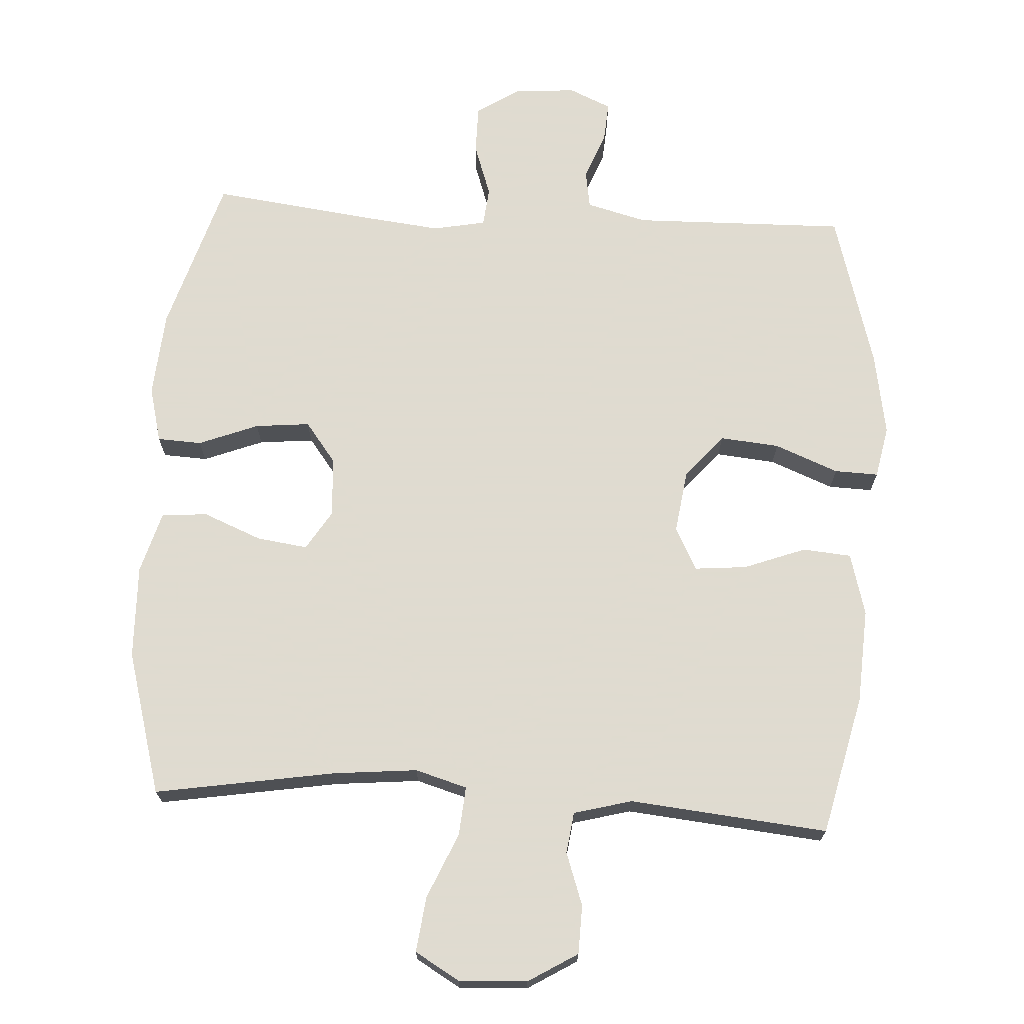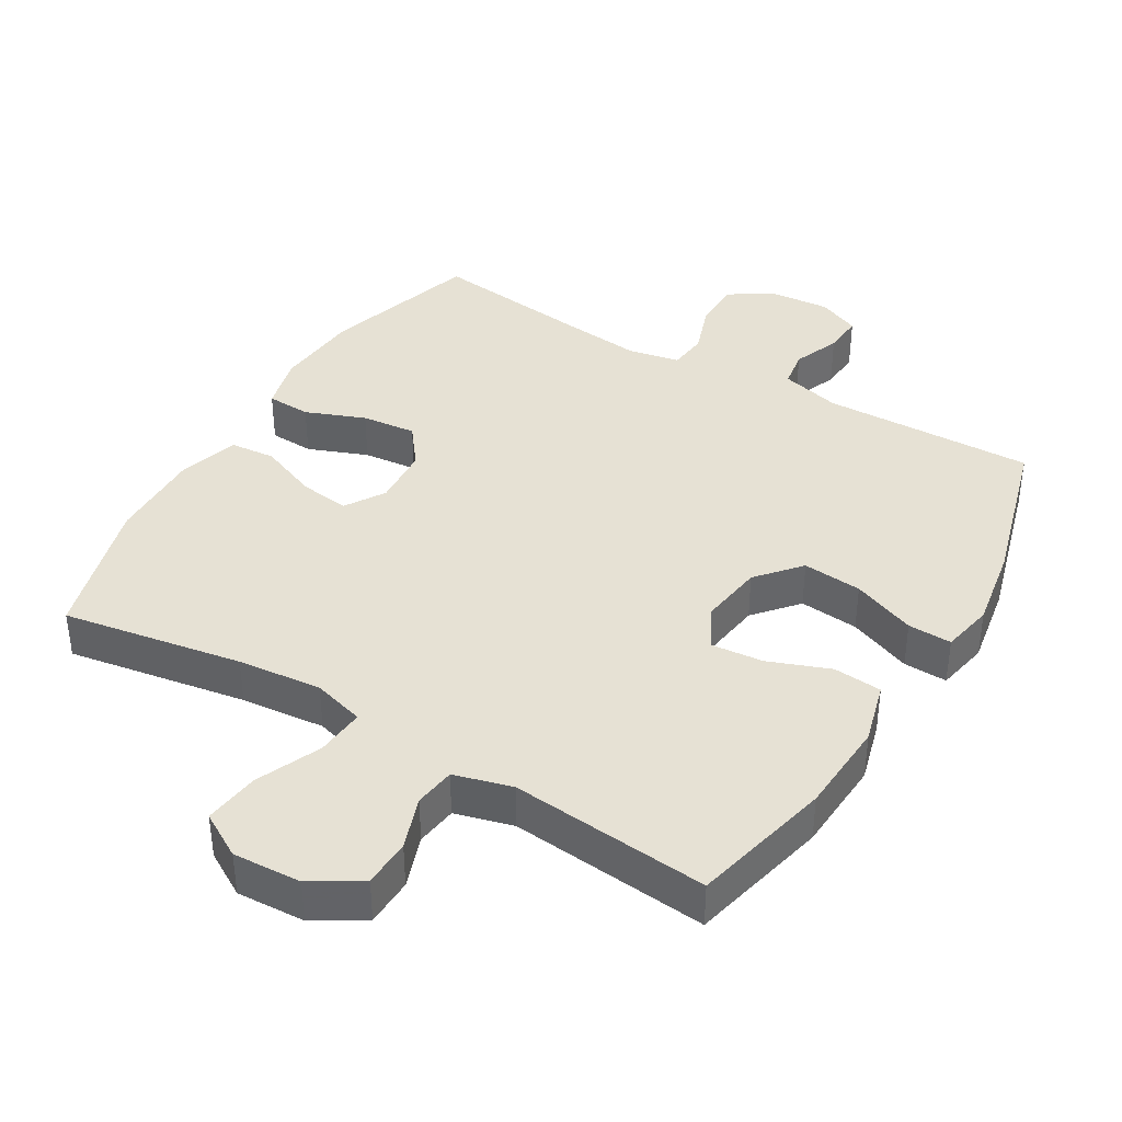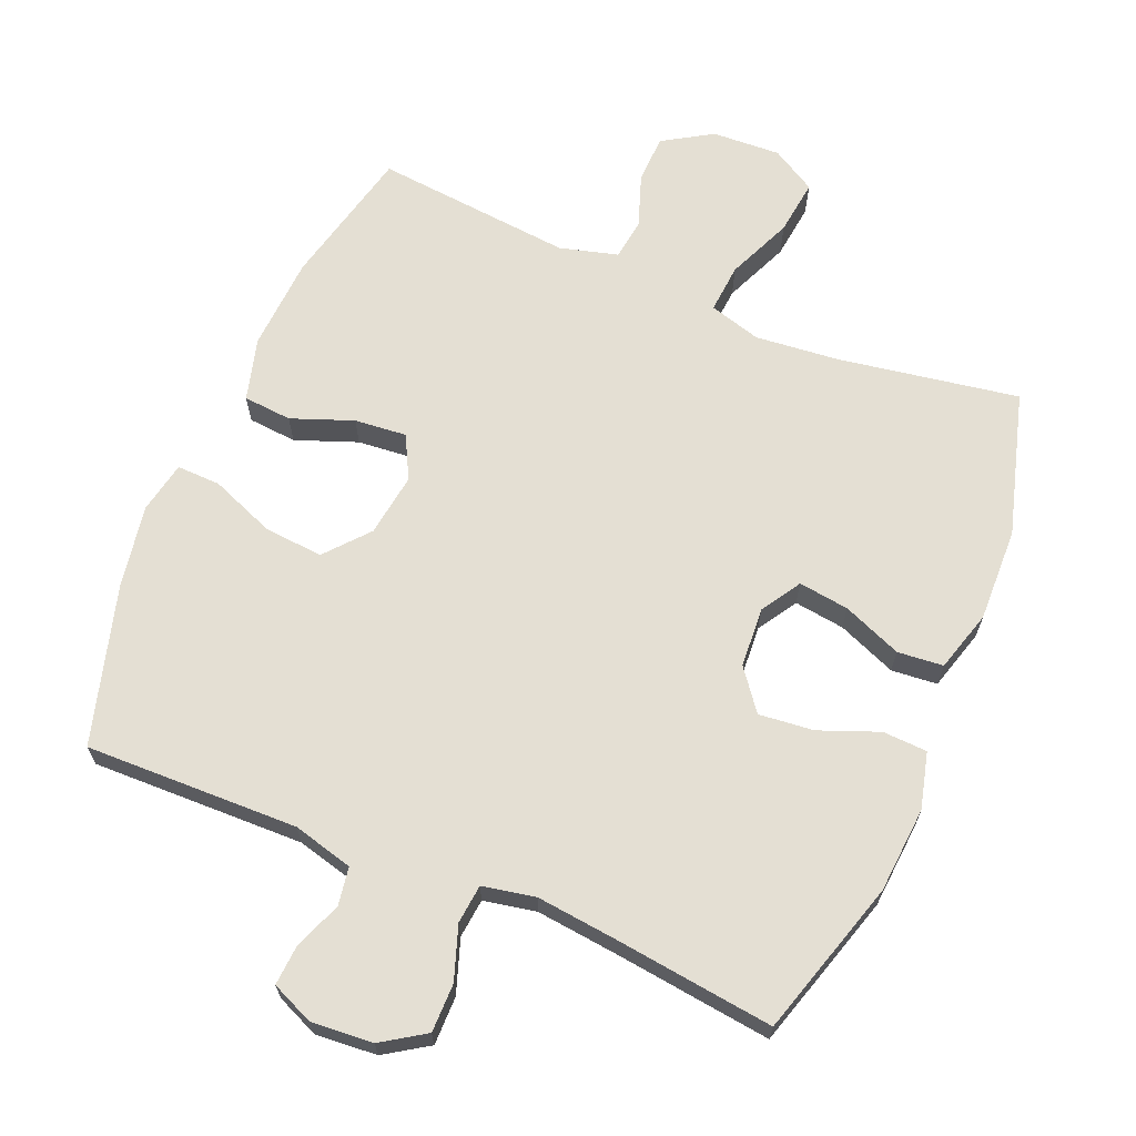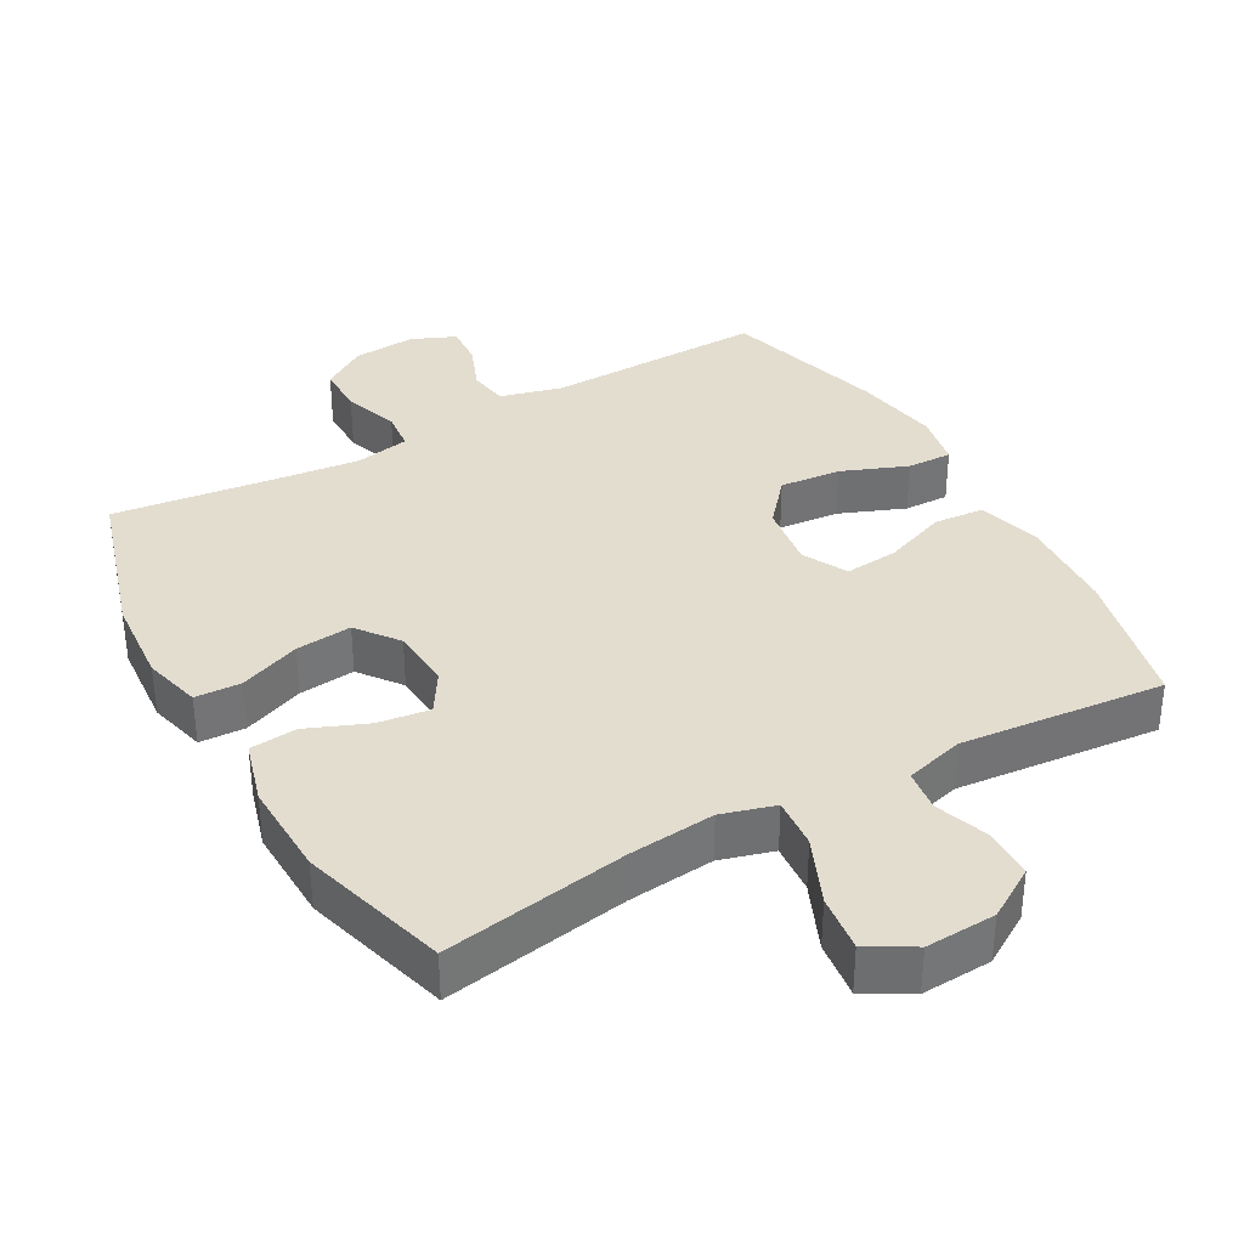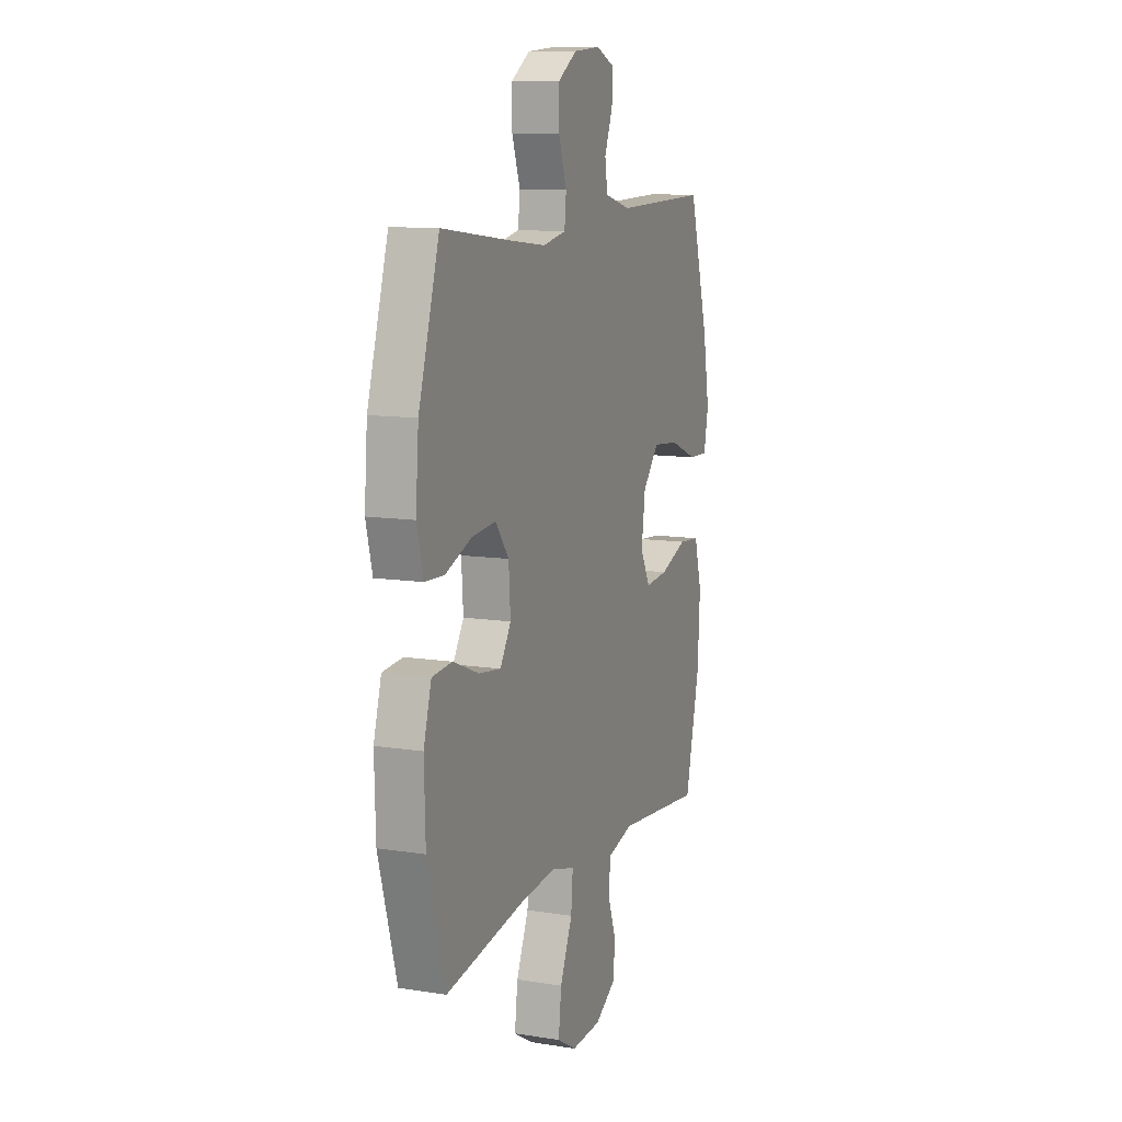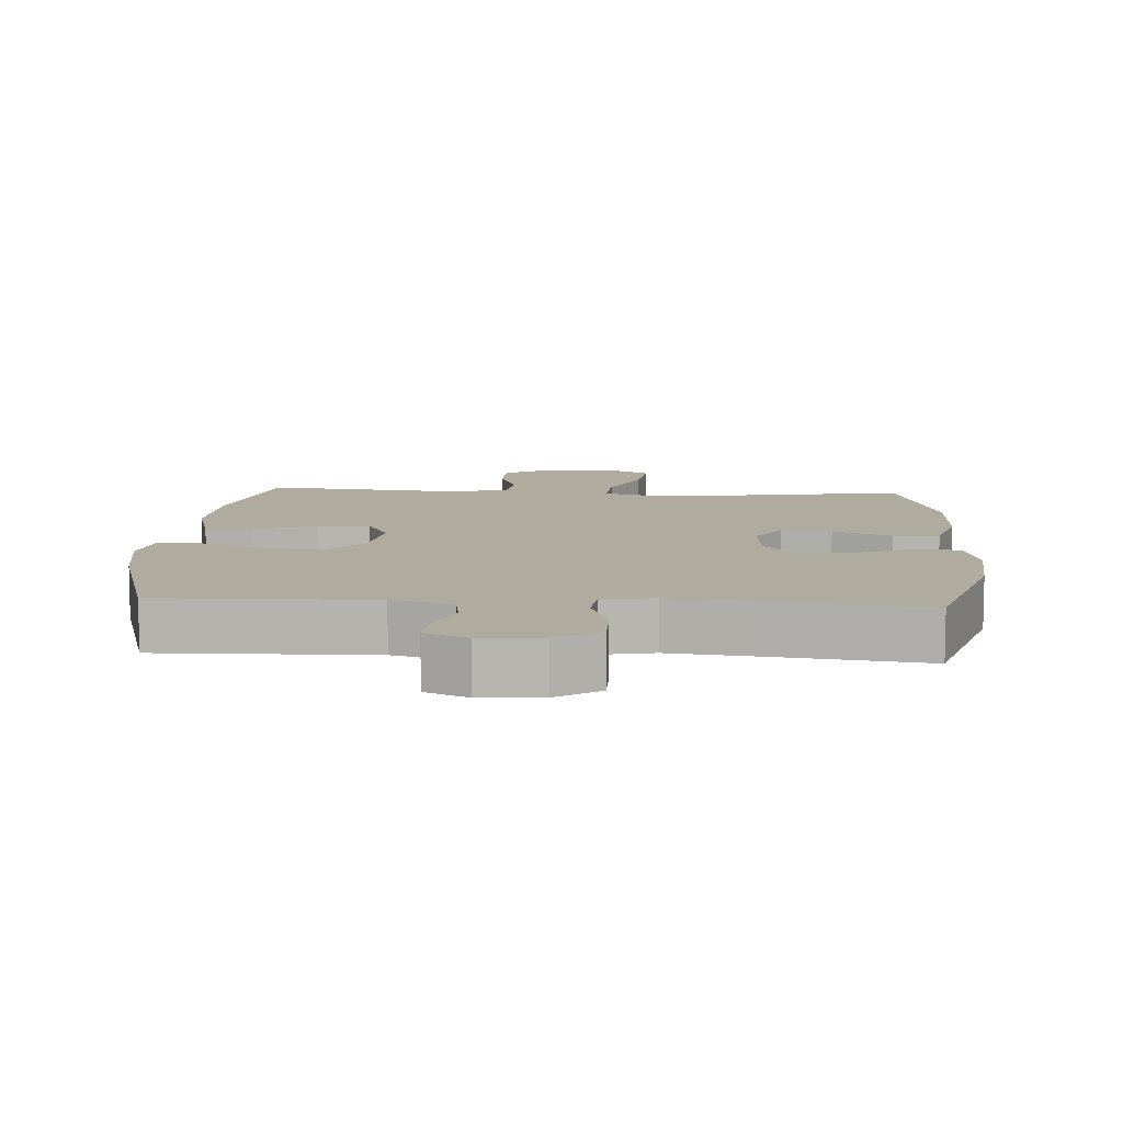
<metadata>
{"format":"obj","ext":"obj","renderer":"f3d","projection":"perspective","resolution":1024,"background":"white","views":[{"elev":70.2,"azim":-176.6,"up":"+Y"},{"elev":39.1,"azim":-149.3,"up":"+Y"},{"elev":66.4,"azim":22.7,"up":"+Y"},{"elev":35.6,"azim":150.7,"up":"+Y"},{"elev":10.9,"azim":111.3,"up":"+Z"},{"elev":9.6,"azim":3.7,"up":"+Y"}]}
</metadata>
<code>
v 0.5 0.07 -0.5
v 0.237 0.07 -0.456
v 0.114 0.07 -0.444
v 0.038 0.07 -0.466
v 0.044 0.07 -0.538
v 0.085 0.07 -0.633
v 0.095 0.07 -0.714
v 0.03 0.07 -0.752
v -0.07 0.07 -0.747
v -0.142 0.07 -0.703
v -0.144 0.07 -0.632
v -0.117 0.07 -0.555
v -0.125 0.07 -0.495
v -0.21 0.07 -0.472
v -0.5 0.07 -0.5
v -0.548 0.07 -0.295
v -0.556 0.07 -0.157
v -0.531 0.07 -0.066
v -0.46 0.07 -0.06
v -0.37 0.07 -0.094
v -0.294 0.07 -0.101
v -0.261 0.07 -0.038
v -0.274 0.07 0.055
v -0.328 0.07 0.118
v -0.415 0.07 0.11
v -0.508 0.07 0.073
v -0.572 0.07 0.071
v -0.587 0.07 0.147
v -0.566 0.07 0.269
v -0.5 0.07 0.5
v -0.188 0.07 0.493
v -0.1 0.07 0.516
v -0.091 0.07 0.572
v -0.118 0.07 0.641
v -0.122 0.07 0.7
v -0.06 0.07 0.727
v 0.03 0.07 0.72
v 0.093 0.07 0.679
v 0.093 0.07 0.608
v 0.066 0.07 0.53
v 0.072 0.07 0.473
v 0.149 0.07 0.458
v 0.266 0.07 0.471
v 0.5 0.07 0.5
v 0.569 0.07 0.272
v 0.579 0.07 0.146
v 0.558 0.07 0.064
v 0.493 0.07 0.061
v 0.406 0.07 0.095
v 0.326 0.07 0.103
v 0.281 0.07 0.044
v 0.275 0.07 -0.044
v 0.311 0.07 -0.102
v 0.385 0.07 -0.092
v 0.471 0.07 -0.057
v 0.538 0.07 -0.063
v 0.564 0.07 -0.153
v 0.56 0.07 -0.29
v 0.5 0 -0.5
v 0.237 0 -0.456
v 0.114 0 -0.444
v 0.038 0 -0.466
v 0.044 0 -0.538
v 0.085 0 -0.633
v 0.095 0 -0.714
v 0.03 0 -0.752
v -0.07 0 -0.747
v -0.142 0 -0.703
v -0.144 0 -0.632
v -0.117 0 -0.555
v -0.125 0 -0.495
v -0.21 0 -0.472
v -0.5 0 -0.5
v -0.548 0 -0.295
v -0.556 0 -0.157
v -0.531 0 -0.066
v -0.46 0 -0.06
v -0.37 0 -0.094
v -0.294 0 -0.101
v -0.261 0 -0.038
v -0.274 0 0.055
v -0.328 0 0.118
v -0.415 0 0.11
v -0.508 0 0.073
v -0.572 0 0.071
v -0.587 0 0.147
v -0.566 0 0.269
v -0.5 0 0.5
v -0.188 0 0.493
v -0.1 0 0.516
v -0.091 0 0.572
v -0.118 0 0.641
v -0.122 0 0.7
v -0.06 0 0.727
v 0.03 0 0.72
v 0.093 0 0.679
v 0.093 0 0.608
v 0.066 0 0.53
v 0.072 0 0.473
v 0.149 0 0.458
v 0.266 0 0.471
v 0.5 0 0.5
v 0.569 0 0.272
v 0.579 0 0.146
v 0.558 0 0.064
v 0.493 0 0.061
v 0.406 0 0.095
v 0.326 0 0.103
v 0.281 0 0.044
v 0.275 0 -0.044
v 0.311 0 -0.102
v 0.385 0 -0.092
v 0.471 0 -0.057
v 0.538 0 -0.063
v 0.564 0 -0.153
v 0.56 0 -0.29
f 58 1 2
f 57 58 2
f 56 57 2
f 55 56 2
f 54 55 2
f 53 54 2 3
f 52 53 3 4
f 51 52 4
f 47 48 49
f 46 47 49
f 45 46 49
f 44 45 49
f 43 44 49
f 42 43 49 50
f 41 42 50 51
f 38 39 40
f 37 38 40
f 36 37 40
f 35 36 40
f 34 35 40
f 33 34 40
f 32 33 40 41
f 41 51 4
f 32 41 4
f 31 32 4
f 29 30 31
f 28 29 31
f 27 28 31
f 26 27 31
f 25 26 31
f 18 19 20
f 17 18 20
f 16 17 20
f 15 16 20
f 14 15 20
f 13 14 20 21
f 10 11 12
f 9 10 12
f 8 9 12
f 7 8 12
f 6 7 12
f 5 6 12
f 5 12 13
f 13 21 22
f 5 13 22
f 4 5 22
f 24 25 31
f 23 24 31
f 4 22 23 31
f 60 59 116
f 60 116 115
f 60 115 114
f 60 114 113
f 60 113 112
f 61 60 112 111
f 62 61 111 110
f 62 110 109
f 107 106 105
f 107 105 104
f 107 104 103
f 107 103 102
f 107 102 101
f 108 107 101 100
f 109 108 100 99
f 98 97 96
f 98 96 95
f 98 95 94
f 98 94 93
f 98 93 92
f 98 92 91
f 99 98 91 90
f 62 109 99
f 62 99 90
f 62 90 89
f 89 88 87
f 89 87 86
f 89 86 85
f 89 85 84
f 89 84 83
f 78 77 76
f 78 76 75
f 78 75 74
f 78 74 73
f 78 73 72
f 79 78 72 71
f 70 69 68
f 70 68 67
f 70 67 66
f 70 66 65
f 70 65 64
f 70 64 63
f 71 70 63
f 80 79 71
f 80 71 63
f 80 63 62
f 89 83 82
f 89 82 81
f 89 81 80 62
f 1 59 60 2
f 2 60 61 3
f 3 61 62 4
f 4 62 63 5
f 5 63 64 6
f 6 64 65 7
f 7 65 66 8
f 8 66 67 9
f 9 67 68 10
f 10 68 69 11
f 11 69 70 12
f 12 70 71 13
f 13 71 72 14
f 14 72 73 15
f 15 73 74 16
f 16 74 75 17
f 17 75 76 18
f 18 76 77 19
f 19 77 78 20
f 20 78 79 21
f 21 79 80 22
f 22 80 81 23
f 23 81 82 24
f 24 82 83 25
f 25 83 84 26
f 26 84 85 27
f 27 85 86 28
f 28 86 87 29
f 29 87 88 30
f 30 88 89 31
f 31 89 90 32
f 32 90 91 33
f 33 91 92 34
f 34 92 93 35
f 35 93 94 36
f 36 94 95 37
f 37 95 96 38
f 38 96 97 39
f 39 97 98 40
f 40 98 99 41
f 41 99 100 42
f 42 100 101 43
f 43 101 102 44
f 44 102 103 45
f 45 103 104 46
f 46 104 105 47
f 47 105 106 48
f 48 106 107 49
f 49 107 108 50
f 50 108 109 51
f 51 109 110 52
f 52 110 111 53
f 53 111 112 54
f 54 112 113 55
f 55 113 114 56
f 56 114 115 57
f 57 115 116 58
f 58 116 59 1

</code>
